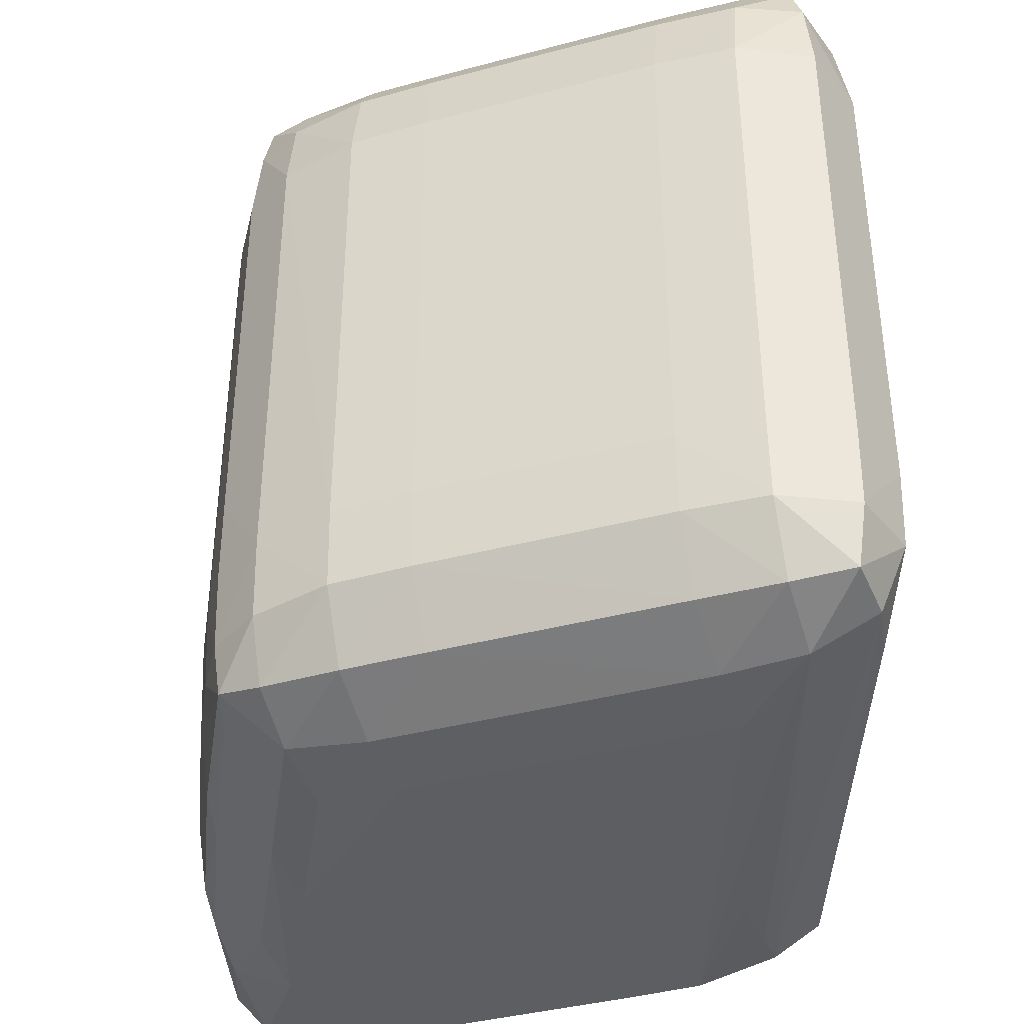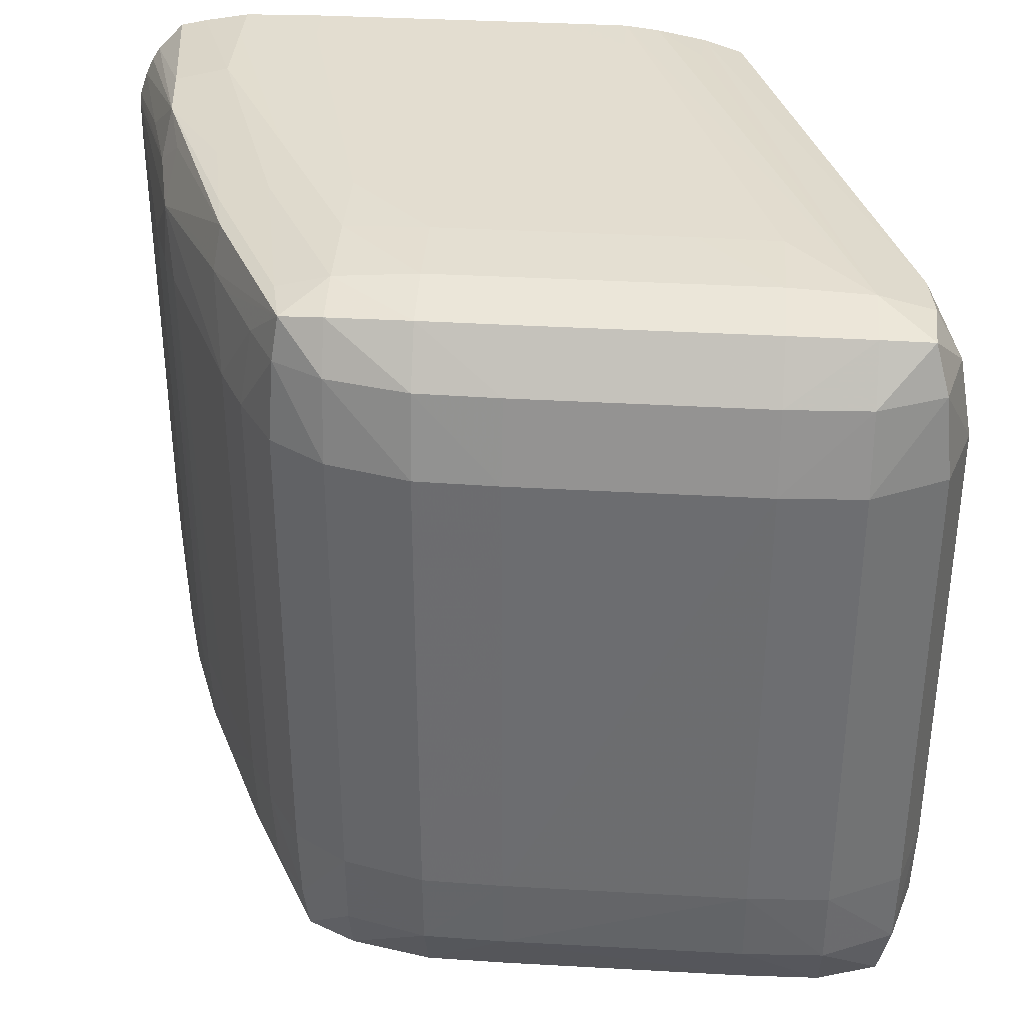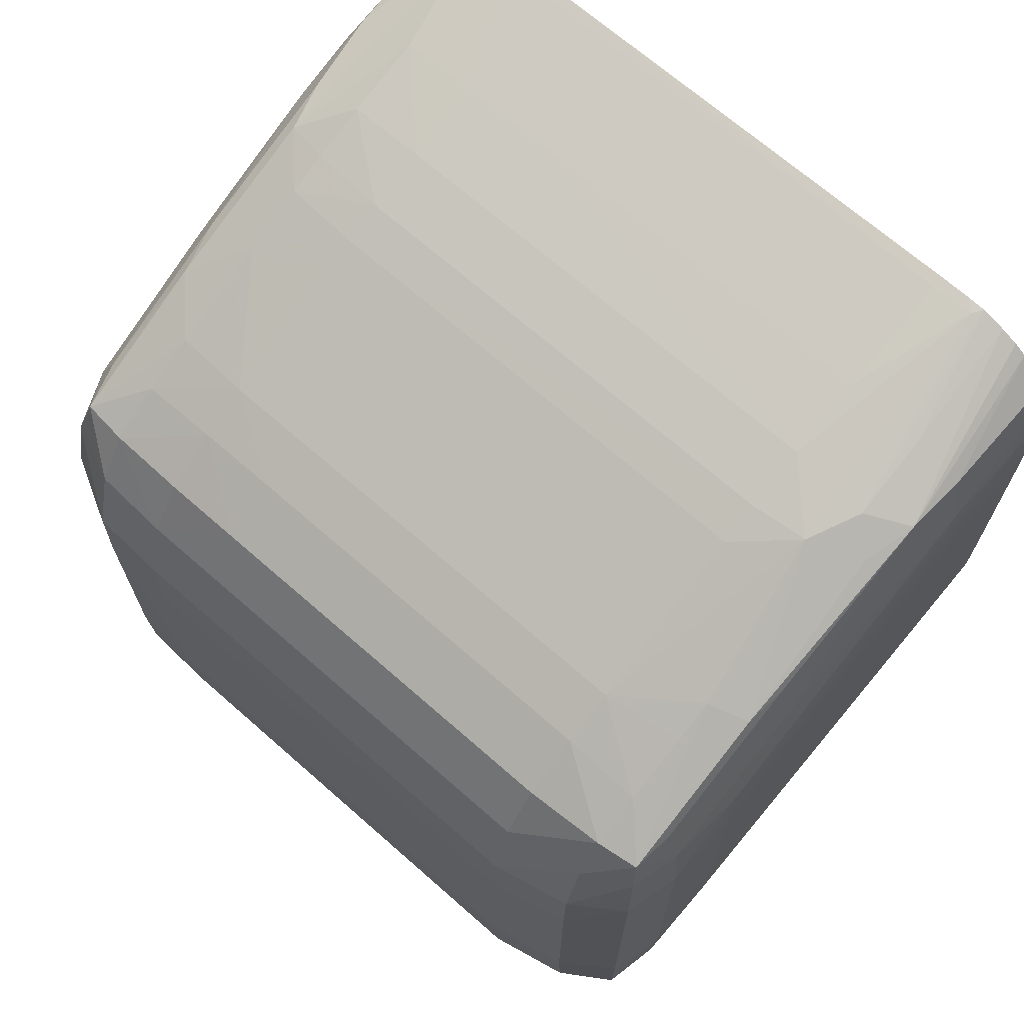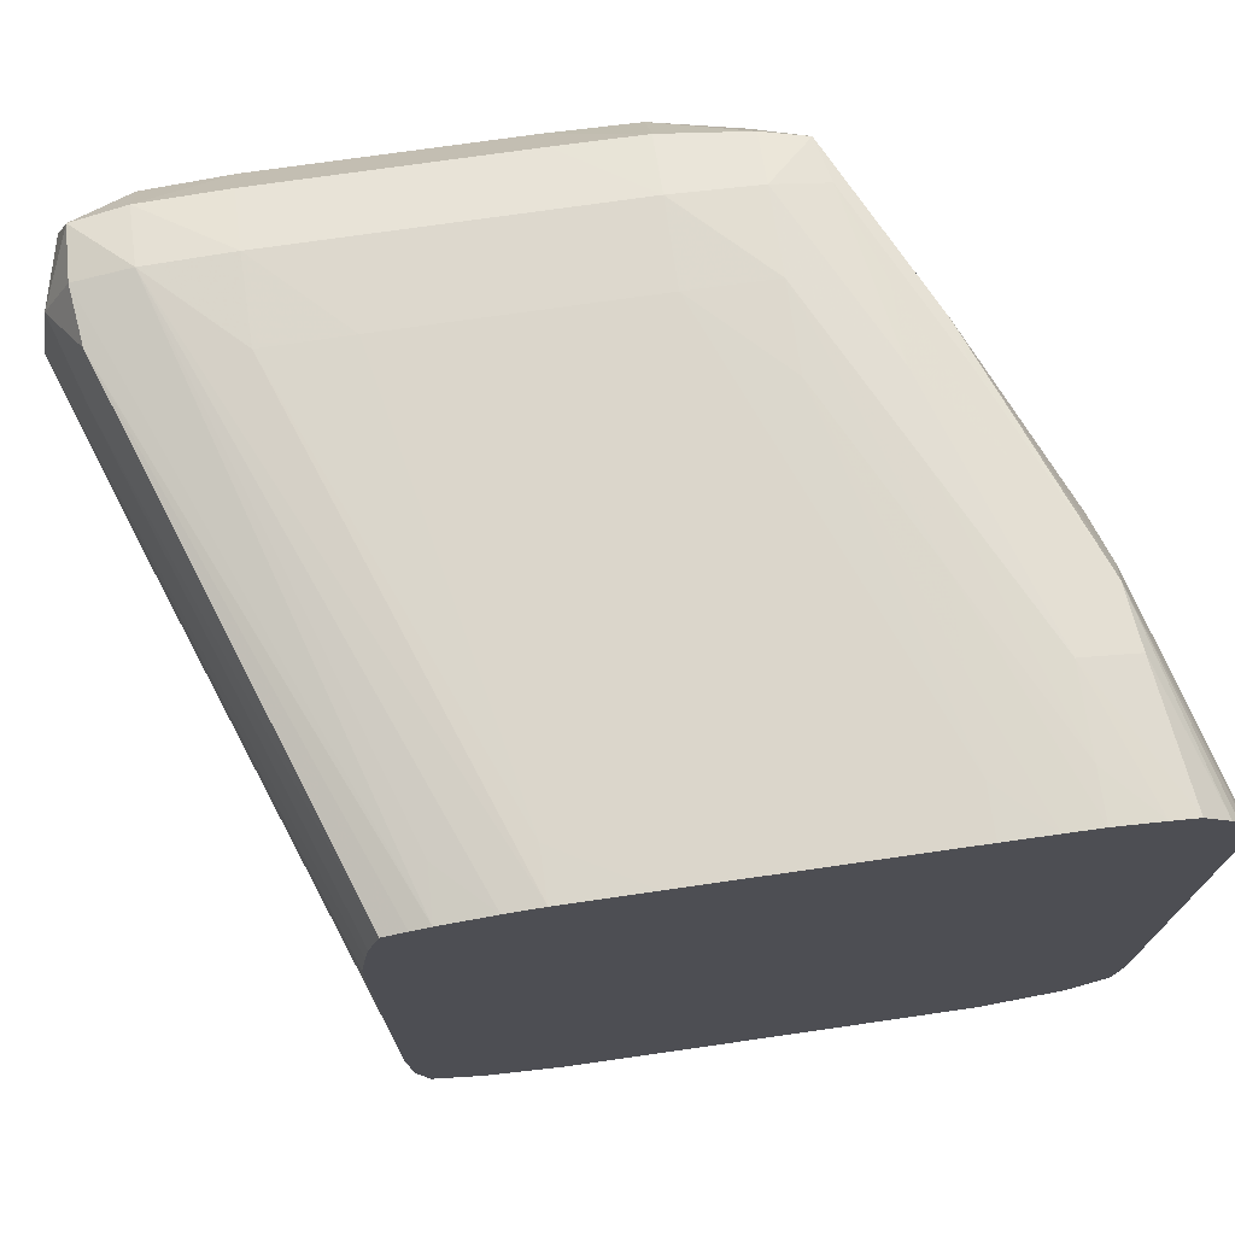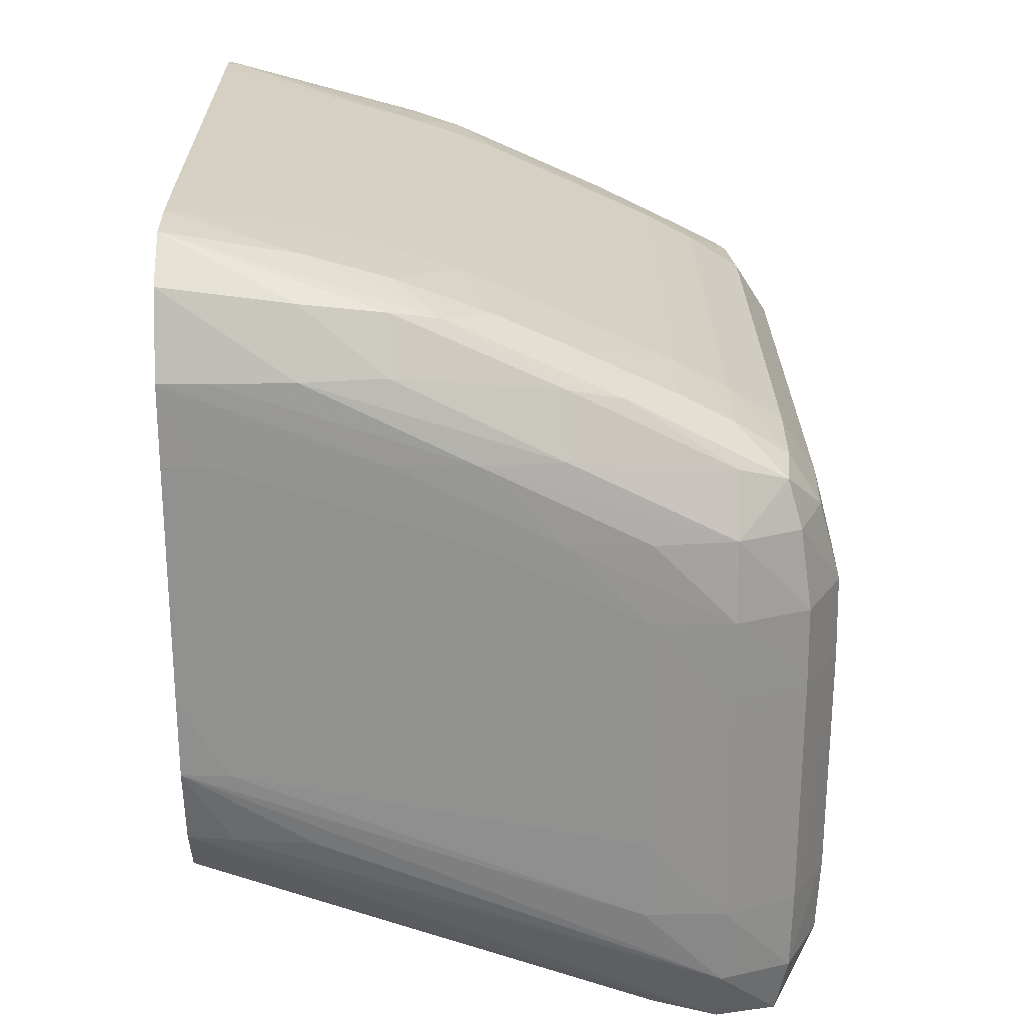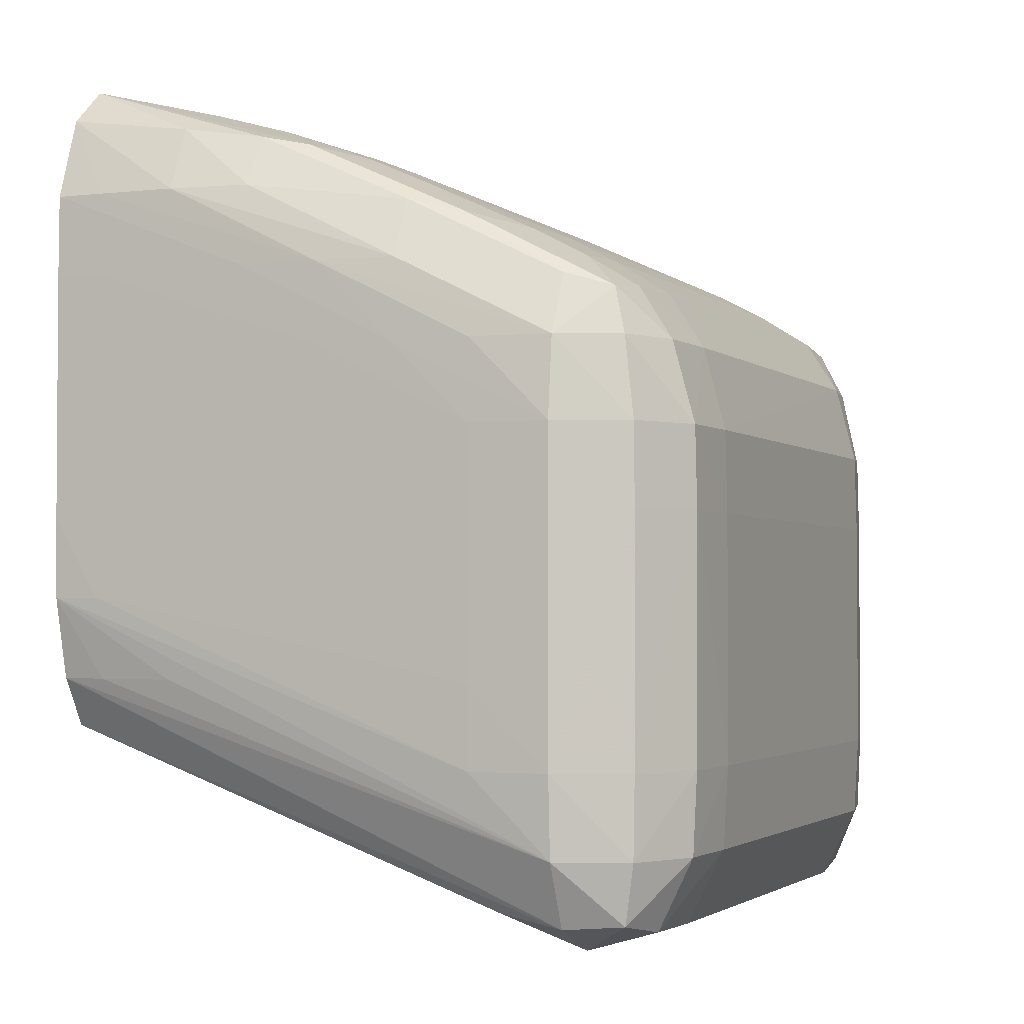
<metadata>
{"format":"obj","ext":"obj","renderer":"f3d","projection":"perspective","resolution":1024,"background":"white","views":[{"elev":-38.8,"azim":108.6,"up":"+Y"},{"elev":35.5,"azim":94.4,"up":"+Y"},{"elev":69.0,"azim":131.3,"up":"+Z"},{"elev":73.6,"azim":-98.2,"up":"+Y"},{"elev":24.1,"azim":-0.4,"up":"+Z"},{"elev":-2.4,"azim":23.1,"up":"+Z"}]}
</metadata>
<code>
v 0.01319 -0.009741 0.04461
v 0.009425 -0.009741 0.04586
v 0.006912 -0.00974 0.04586
v 0.01319 -0.00973 0.04335
v 0.01445 -0.009716 0.04335
v 0.01319 -0.009741 0.04838
v 0.006183 -0.009741 0.04712
v 0.006183 -0.009726 0.04586
v 0.01445 -0.009648 0.04209
v 0.01559 -0.009259 0.04335
v 0.0156 -0.009259 0.04712
v 0.01445 -0.009716 0.04712
v 0.01556 -0.009245 0.04209
v 0.01445 -0.009714 0.04838
v 0.01194 -0.009735 0.04963
v 0.01068 -0.009741 0.04963
v 0.006183 -0.009741 0.05089
v 0.006183 -0.009439 0.04461
v 0.006912 -0.009533 0.04461
v 0.008168 -0.009653 0.04461
v 0.01445 -0.009202 0.04109
v 0.01538 -0.009097 0.04116
v 0.01616 -0.008196 0.04335
v 0.01617 -0.008196 0.04712
v 0.01558 -0.009257 0.04838
v 0.01609 -0.008196 0.04209
v 0.01445 -0.009571 0.04963
v 0.01319 -0.009701 0.04963
v 0.01068 -0.009711 0.05089
v 0.009425 -0.009731 0.05089
v 0.006912 -0.009741 0.05089
v 0.006183 -0.009721 0.05215
v 0.006183 -0.008995 0.04385
v 0.01342 -0.009056 0.04126
v 0.01445 -0.008196 0.04067
v 0.01556 -0.008196 0.04099
v 0.01622 -0.00694 0.04335
v 0.01623 -0.00694 0.04712
v 0.01614 -0.008196 0.04838
v 0.01541 -0.009146 0.04963
v 0.01615 -0.00694 0.04209
v 0.0152 -0.008968 0.05036
v 0.01445 -0.009128 0.05058
v 0.01194 -0.009576 0.05089
v 0.008168 -0.00968 0.05215
v 0.006912 -0.009711 0.05215
v 0.006183 -0.009275 0.05342
v 0.006183 -0.008196 0.04367
v 0.01445 -0.00694 0.04062
v 0.006183 -0.00694 0.0436
v 0.01558 -0.00694 0.04097
v 0.01622 0.0005984 0.04335
v 0.01622 0.0005984 0.04712
v 0.0162 -0.00694 0.04838
v 0.01586 -0.00694 0.04963
v 0.0158 -0.008196 0.04963
v 0.01615 0.0005984 0.04209
v 0.01529 -0.008196 0.05044
v 0.01445 -0.008196 0.05096
v 0.01359 -0.008196 0.0514
v 0.01279 -0.00895 0.05161
v 0.01194 -0.009124 0.05182
v 0.009425 -0.009511 0.05215
v 0.008168 -0.009226 0.05315
v 0.006183 -0.008598 0.05401
v 0.01445 -0.0006572 0.04062
v 0.006183 -0.005683 0.0436
v 0.01558 0.0005984 0.04097
v 0.01587 0.001855 0.04209
v 0.01593 0.001855 0.04335
v 0.01593 0.001855 0.04712
v 0.01591 0.001855 0.04838
v 0.01619 0.0005984 0.04838
v 0.01587 0.0005984 0.04963
v 0.01587 -0.005683 0.04963
v 0.01533 -0.005683 0.05047
v 0.01532 -0.00694 0.05047
v 0.01545 0.001855 0.0411
v 0.01445 -0.00694 0.05103
v 0.01366 -0.00694 0.05144
v 0.01194 -0.008196 0.05218
v 0.01017 -0.008885 0.05282
v 0.009425 -0.009062 0.05296
v 0.008168 -0.008196 0.05355
v 0.006219 -0.008581 0.054
v 0.006183 -0.00855 0.05402
v 0.01445 0.0005984 0.04062
v 0.006183 -0.001185 0.0436
v 0.01524 0.002582 0.04131
v 0.01534 0.002651 0.04209
v 0.01536 0.002671 0.04335
v 0.01536 0.002671 0.04712
v 0.01535 0.00267 0.04838
v 0.01524 0.002599 0.04963
v 0.01563 0.001855 0.04963
v 0.01523 0.001855 0.05039
v 0.01533 0.0005984 0.05047
v 0.01445 -0.005683 0.05103
v 0.01445 0.001855 0.04085
v 0.01445 0.0005984 0.05103
v 0.01366 -0.0006572 0.05144
v 0.01101 0.0005984 0.05265
v 0.01194 -0.00694 0.05223
v 0.01101 -0.00694 0.05265
v 0.01093 -0.008196 0.05263
v 0.01031 -0.008196 0.05287
v 0.009425 -0.008196 0.05319
v 0.008168 -0.00694 0.05358
v 0.006341 -0.007743 0.05405
v 0.006183 -0.007857 0.05408
v 0.009425 -0.00694 0.05323
v 0.0132 0.001771 0.04125
v 0.006183 -0.0006572 0.0436
v 0.006183 7.039e-05 0.0436
v 0.006183 0.0005984 0.04361
v 0.006183 0.001351 0.04371
v 0.01445 0.002622 0.04127
v 0.01445 0.002824 0.04209
v 0.01445 0.002889 0.04335
v 0.01445 0.002889 0.04712
v 0.01445 0.002888 0.04838
v 0.01445 0.002793 0.04963
v 0.01512 0.002515 0.05029
v 0.01445 0.001855 0.05082
v 0.01363 0.00257 0.04136
v 0.01366 0.0005984 0.05144
v 0.01028 0.001501 0.05286
v 0.01039 0.0005984 0.05291
v 0.01038 -0.00694 0.0529
v 0.008168 -0.005683 0.05358
v 0.006364 -0.00694 0.05405
v 0.006183 -0.00694 0.0541
v 0.009425 -0.005683 0.05323
v 0.006183 0.001847 0.04378
v 0.006183 0.002489 0.04395
v 0.006183 0.002707 0.04457
v 0.006912 0.002769 0.04461
v 0.006183 0.002853 0.04534
v 0.006183 0.002916 0.04586
v 0.01319 0.002907 0.04335
v 0.01319 0.002921 0.04461
v 0.01319 0.002921 0.04838
v 0.01319 0.002894 0.04963
v 0.01445 0.002593 0.05043
v 0.01194 0.002784 0.05089
v 0.01194 0.002569 0.05166
v 0.01258 0.002491 0.05152
v 0.01281 0.001855 0.05162
v 0.01344 0.001855 0.05132
v 0.006183 0.002507 0.04396
v 0.006183 0.002621 0.0443
v 0.01194 0.001855 0.05201
v 0.009917 0.002339 0.05267
v 0.009469 0.001894 0.05303
v 0.006349 0.001284 0.05405
v 0.009425 0.0005984 0.05323
v 0.008168 0.0005984 0.05359
v 0.00637 0.0005984 0.05405
v 0.006183 0.0005984 0.0541
v 0.006183 0.00292 0.04659
v 0.006912 0.00292 0.04586
v 0.009425 0.002921 0.04586
v 0.006912 0.002921 0.05089
v 0.01068 0.00292 0.04963
v 0.01194 0.002916 0.04963
v 0.009425 0.002906 0.05089
v 0.01068 0.002883 0.05089
v 0.01308 0.002641 0.05088
v 0.008168 0.00286 0.05215
v 0.00908 0.00258 0.05289
v 0.01068 0.002665 0.05189
v 0.008168 0.001855 0.0534
v 0.006183 0.00139 0.05407
v 0.006183 0.00112 0.05409
v 0.006183 0.002921 0.04712
v 0.006183 0.002921 0.05089
v 0.006183 0.002911 0.05162
v 0.008168 0.002915 0.05089
v 0.006183 0.002899 0.05215
v 0.006912 0.00289 0.05215
v 0.006183 0.002771 0.05285
v 0.006183 0.002674 0.05326
v 0.008168 0.002648 0.05299
v 0.006183 0.002234 0.05368
v 0.006183 0.00204 0.05381
v 0.006183 0.001763 0.05394
f 99 112 125
f 99 125 117
f 91 120 92
f 100 124 126
f 101 126 102
f 102 127 128
f 102 128 104
f 100 126 101
f 96 100 97
f 94 123 95
f 96 123 124
f 95 123 96
f 94 122 123
f 93 122 94
f 93 121 122
f 102 104 103
f 92 121 93
f 92 120 121
f 96 124 100
f 102 126 127
f 112 116 134
f 104 129 105
f 118 140 119
f 118 139 140
f 91 119 120
f 118 138 139
f 118 137 138
f 118 136 137
f 117 136 118
f 117 125 136
f 112 135 125
f 104 128 129
f 112 134 135
f 109 132 110
f 109 131 132
f 108 133 130
f 108 111 133
f 108 131 109
f 108 130 131
f 107 129 111
f 106 129 107
f 105 129 106
f 111 129 133
f 90 119 91
f 79 98 80
f 89 118 90
f 80 98 100
f 78 99 89
f 78 87 99
f 76 79 77
f 76 98 79
f 76 100 98
f 76 97 100
f 74 76 75
f 74 97 76
f 74 96 97
f 74 95 96
f 73 95 74
f 72 95 73
f 72 94 95
f 72 93 94
f 71 93 72
f 71 92 93
f 70 92 71
f 119 140 141
f 80 100 101
f 80 101 102
f 80 102 103
f 80 103 81
f 89 117 118
f 89 99 117
f 87 116 112
f 87 115 116
f 87 114 115
f 87 113 114
f 87 88 113
f 87 112 99
f 84 111 108
f 90 118 119
f 84 107 111
f 84 110 86
f 84 109 110
f 84 108 109
f 82 107 84
f 82 106 107
f 82 105 106
f 81 105 82
f 81 104 105
f 81 103 104
f 84 86 85
f 119 141 142
f 147 170 153
f 120 142 121
f 160 175 161
f 155 157 156
f 155 158 157
f 155 159 158
f 155 174 159
f 155 173 174
f 154 173 155
f 154 172 173
f 154 170 172
f 153 170 154
f 147 152 148
f 146 168 171
f 146 170 147
f 146 171 170
f 145 171 168
f 145 170 171
f 145 169 170
f 145 167 169
f 144 168 146
f 161 175 162
f 144 145 168
f 163 176 177
f 163 178 165
f 70 91 92
f 182 184 183
f 179 181 180
f 177 179 178
f 172 186 173
f 170 186 172
f 170 185 186
f 170 184 185
f 170 183 184
f 169 183 170
f 169 182 183
f 169 181 182
f 169 180 181
f 167 180 169
f 166 180 167
f 166 179 180
f 166 178 179
f 165 178 166
f 163 165 164
f 163 177 178
f 143 167 145
f 143 166 167
f 143 165 166
f 127 147 153
f 127 152 147
f 127 148 152
f 126 148 127
f 126 149 148
f 125 151 136
f 125 150 151
f 125 135 150
f 124 149 126
f 123 149 124
f 123 148 149
f 123 147 148
f 123 146 147
f 123 144 146
f 122 145 144
f 122 143 145
f 122 144 123
f 121 143 122
f 121 142 143
f 127 153 154
f 127 154 155
f 127 155 156
f 127 156 128
f 142 165 143
f 142 164 165
f 142 163 164
f 141 163 142
f 141 176 163
f 141 175 176
f 141 162 175
f 141 161 162
f 140 161 141
f 119 142 120
f 139 161 140
f 136 138 137
f 132 158 159
f 131 158 132
f 130 158 131
f 130 157 158
f 130 156 157
f 130 133 156
f 128 133 129
f 128 156 133
f 139 160 161
f 70 90 91
f 32 46 47
f 69 89 90
f 9 19 18
f 9 20 19
f 9 22 13
f 9 21 22
f 8 20 9
f 8 19 20
f 8 18 19
f 7 18 8
f 7 33 18
f 7 48 33
f 7 50 48
f 7 67 50
f 7 88 67
f 7 113 88
f 7 114 113
f 7 115 114
f 7 116 115
f 7 134 116
f 7 135 134
f 9 18 21
f 7 150 135
f 10 23 24
f 10 13 23
f 22 36 26
f 22 35 36
f 21 33 34
f 21 35 22
f 21 34 35
f 18 33 21
f 17 31 32
f 16 30 31
f 15 30 16
f 15 29 30
f 15 28 29
f 14 28 15
f 14 27 28
f 14 25 27
f 13 22 26
f 13 26 23
f 11 14 12
f 11 25 14
f 11 24 25
f 10 24 11
f 7 136 151
f 7 138 136
f 7 139 138
f 5 9 13
f 5 11 12
f 5 10 11
f 4 8 9
f 4 9 5
f 3 8 4
f 3 7 8
f 2 7 3
f 1 7 2
f 1 17 7
f 1 31 17
f 1 16 31
f 1 6 16
f 1 12 6
f 1 5 12
f 1 4 5
f 1 3 4
f 1 2 3
f 69 90 70
f 5 13 10
f 6 14 15
f 6 15 16
f 6 12 14
f 7 160 139
f 7 175 160
f 7 176 175
f 7 177 176
f 7 179 177
f 7 181 179
f 7 182 181
f 7 184 182
f 7 185 184
f 23 37 24
f 7 186 185
f 7 174 173
f 7 159 174
f 7 132 159
f 7 110 132
f 7 86 110
f 7 65 86
f 7 47 65
f 7 32 47
f 7 17 32
f 7 173 186
f 23 26 37
f 7 151 150
f 24 39 25
f 55 76 77
f 55 75 76
f 54 75 55
f 54 74 75
f 54 73 74
f 53 73 54
f 53 72 73
f 53 71 72
f 52 71 53
f 52 70 71
f 52 69 70
f 52 57 69
f 49 88 66
f 49 67 88
f 49 50 67
f 49 68 51
f 49 66 68
f 47 64 65
f 45 47 46
f 55 58 56
f 57 68 78
f 57 78 69
f 58 77 79
f 69 78 89
f 24 38 39
f 68 87 78
f 66 88 87
f 66 87 68
f 65 82 84
f 65 83 82
f 65 85 86
f 65 84 85
f 45 64 47
f 64 83 65
f 62 83 63
f 62 82 83
f 61 82 62
f 61 81 82
f 60 81 61
f 60 80 81
f 59 80 60
f 59 79 80
f 58 79 59
f 63 83 64
f 45 63 64
f 55 77 58
f 30 46 32
f 35 50 49
f 35 49 36
f 33 35 34
f 33 48 35
f 30 32 31
f 29 46 30
f 29 45 46
f 29 44 45
f 27 29 28
f 27 44 29
f 27 43 44
f 27 42 43
f 27 40 42
f 26 36 41
f 26 41 37
f 25 40 27
f 44 63 45
f 25 39 40
f 24 37 38
f 36 49 51
f 36 51 41
f 35 48 50
f 41 68 57
f 43 61 62
f 42 56 58
f 42 61 43
f 42 60 61
f 42 59 60
f 42 58 59
f 37 41 57
f 41 51 68
f 40 56 42
f 43 62 44
f 39 56 40
f 39 54 55
f 38 54 39
f 44 62 63
f 38 53 54
f 38 52 53
f 37 52 38
f 37 57 52
f 39 55 56

</code>
